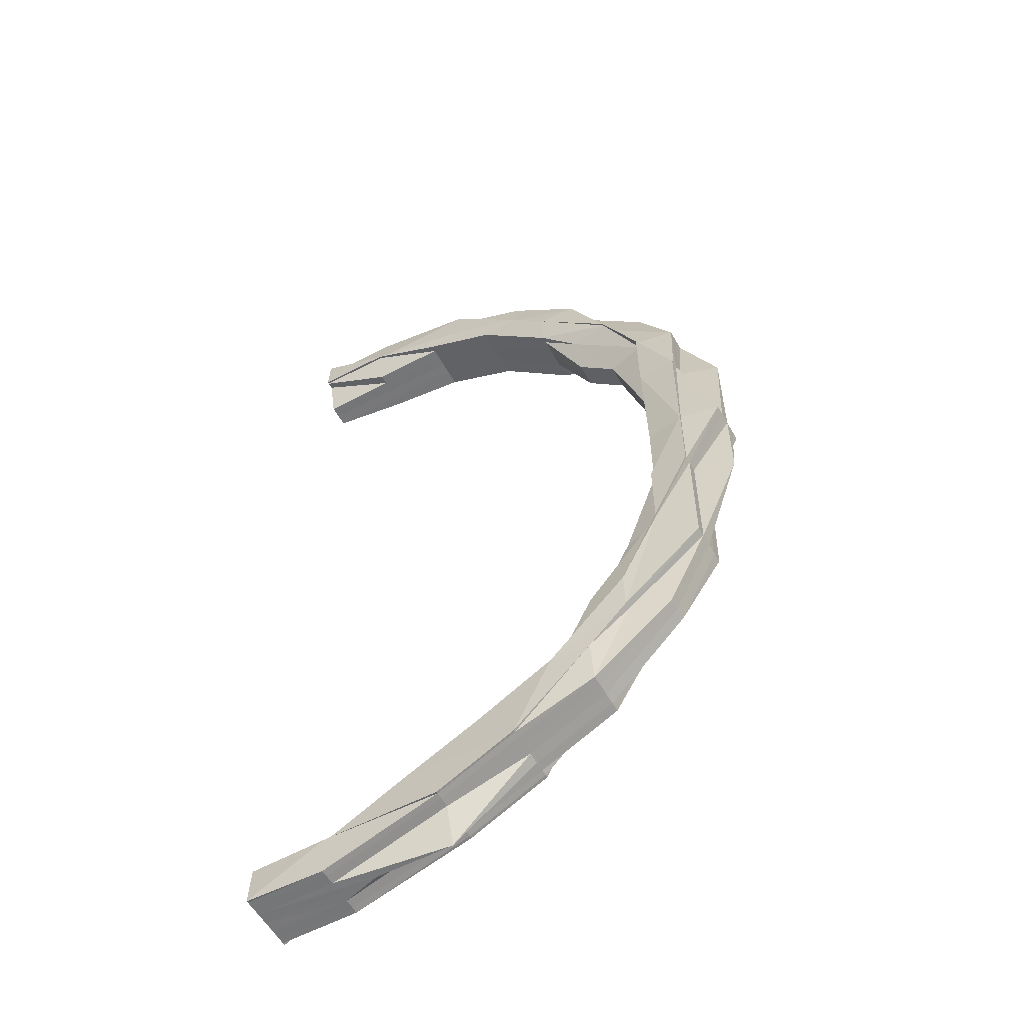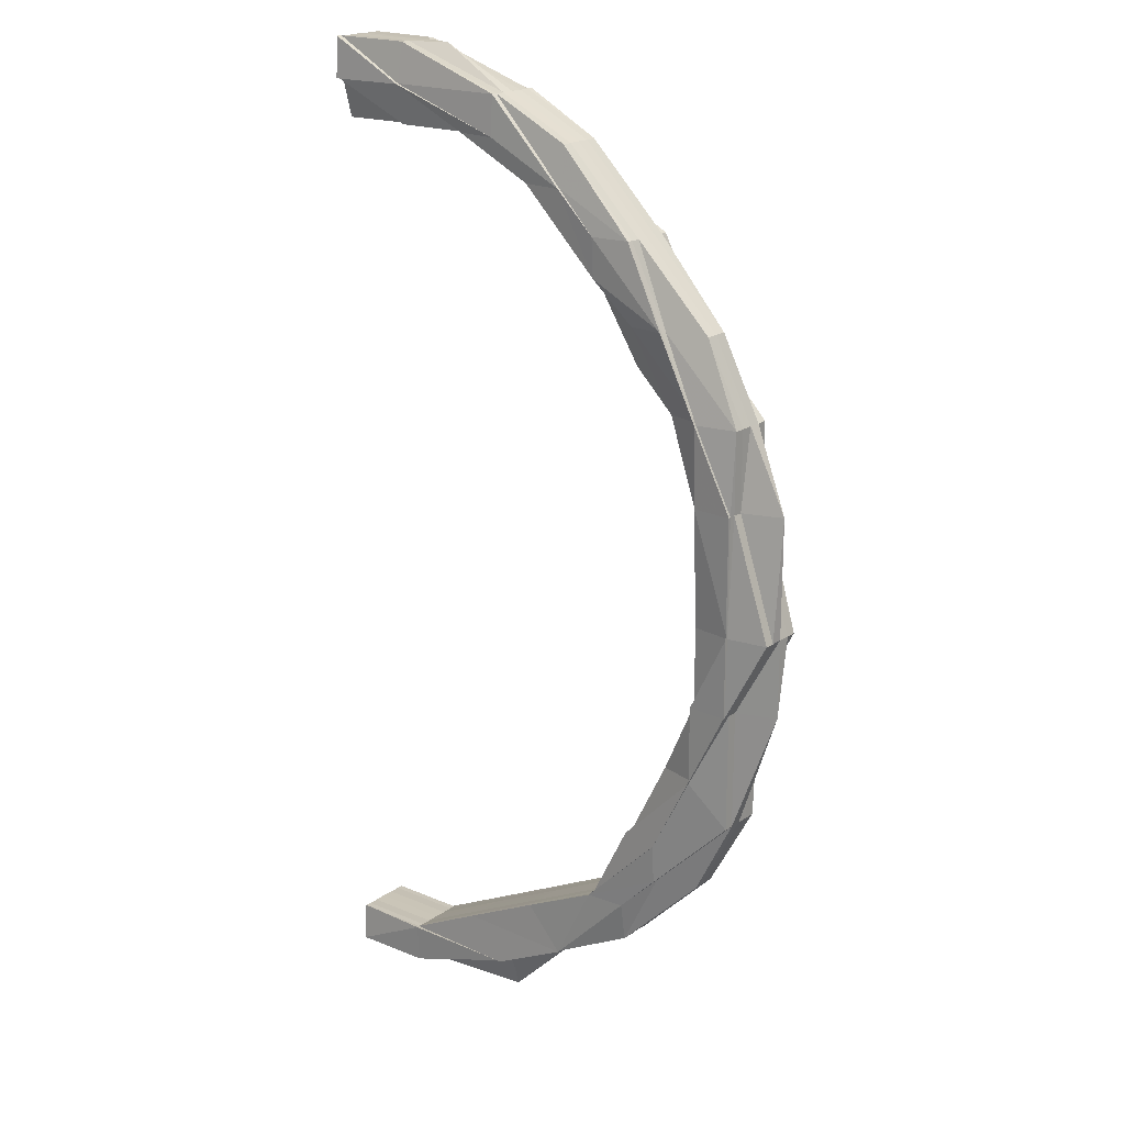
<metadata>
{"format":"obj","ext":"obj","renderer":"f3d","projection":"perspective","resolution":1024,"background":"white","views":[{"elev":-56.7,"azim":28.9,"up":"+Y"},{"elev":19.5,"azim":38.5,"up":"+Y"}]}
</metadata>
<code>
o 9908
v 2229 1862 16.42
v 2229 1862 16.42
v 2229 1862 16.42
v 2229 1862 16.43
v 2229 1862 16.43
v 2229 1862 16.43
v 2229 1862 16.42
v 2229 1862 16.42
v 2229 1862 16.42
v 2229 1862 16.41
v 2229 1862 16.41
v 2229 1862 16.41
v 2229 1862 16.41
v 2229 1862 16.41
v 2229 1862 16.42
v 2229 1862 16.42
v 2229 1862 16.41
v 2229 1862 16.41
v 2229 1862 16.41
v 2229 1862 16.41
v 2229 1862 16.41
v 2229 1862 16.41
v 2229 1862 16.41
v 2229 1862 16.41
v 2229 1862 16.41
v 2229 1862 16.41
v 2229 1862 16.41
v 2229 1862 16.41
v 2229 1862 16.41
v 2229 1862 16.41
v 2229 1862 16.41
v 2229 1862 16.41
v 2229 1862 16.42
v 2229 1862 16.41
v 2229 1862 16.41
v 2229 1862 16.42
v 2229 1862 16.42
v 2229 1862 16.41
v 2229 1862 16.41
v 2229 1862 16.41
v 2229 1862 16.41
v 2229 1862 16.41
v 2229 1862 16.41
v 2229 1862 16.41
v 2229 1862 16.41
v 2229 1862 16.41
v 2229 1862 16.41
v 2229 1862 16.41
v 2229 1862 16.41
v 2229 1862 16.41
v 2229 1862 16.41
v 2229 1862 16.41
v 2229 1862 16.41
v 2229 1862 16.41
v 2229 1862 16.41
v 2229 1862 16.41
v 2229 1862 16.41
v 2229 1862 16.41
v 2229 1862 16.41
v 2229 1862 16.41
v 2229 1862 16.41
v 2229 1862 16.41
v 2229 1862 16.41
v 2229 1862 16.41
v 2229 1862 16.41
v 2229 1862 16.41
v 2229 1862 16.41
v 2229 1862 16.41
v 2229 1862 16.41
v 2229 1862 16.41
v 2229 1862 16.41
v 2229 1862 16.41
v 2229 1862 16.41
v 2229 1862 16.41
v 2229 1862 16.41
v 2229 1862 16.41
v 2229 1862 16.41
v 2229 1862 16.41
v 2229 1862 16.41
v 2229 1862 16.41
v 2229 1862 16.41
v 2229 1862 16.42
v 2229 1862 16.42
v 2229 1862 16.42
v 2229 1862 16.41
v 2229 1862 16.41
v 2229 1862 16.41
v 2229 1862 16.42
v 2229 1862 16.42
v 2229 1862 16.41
v 2229 1862 16.41
v 2229 1862 16.41
v 2229 1862 16.41
v 2229 1862 16.41
v 2229 1862 16.41
v 2229 1862 16.41
v 2229 1862 16.41
v 2229 1862 16.41
v 2229 1862 16.41
v 2229 1862 16.41
v 2229 1862 16.41
v 2229 1862 16.41
v 2229 1862 16.41
v 2229 1862 16.41
v 2229 1862 16.41
v 2229 1862 16.41
v 2229 1862 16.41
v 2229 1862 16.41
v 2229 1862 16.41
v 2229 1862 16.41
v 2229 1862 16.41
v 2229 1862 16.41
v 2229 1862 16.41
v 2229 1862 16.41
v 2229 1862 16.41
v 2229 1862 16.41
v 2229 1862 16.41
v 2229 1862 16.41
v 2229 1862 16.41
v 2229 1862 16.41
v 2229 1862 16.41
v 2229 1862 16.41
v 2229 1862 16.41
v 2229 1862 16.41
v 2229 1862 16.41
v 2229 1862 16.42
v 2229 1862 16.42
v 2229 1862 16.41
v 2229 1862 16.41
v 2229 1862 16.42
v 2229 1862 16.42
v 2229 1862 16.41
v 2229 1862 16.41
v 2229 1862 16.41
v 2229 1862 16.41
v 2229 1862 16.41
v 2229 1862 16.42
v 2229 1862 16.41
v 2229 1862 16.41
v 2229 1862 16.41
v 2229 1862 16.41
v 2229 1862 16.41
v 2229 1862 16.41
v 2229 1862 16.41
v 2229 1862 16.41
v 2229 1862 16.41
v 2229 1862 16.41
v 2229 1862 16.41
v 2229 1862 16.41
v 2229 1862 16.41
v 2229 1862 16.41
v 2229 1862 16.41
v 2229 1862 16.41
v 2229 1862 16.41
v 2229 1862 16.41
v 2229 1862 16.41
v 2229 1862 16.41
v 2229 1862 16.41
v 2229 1862 16.41
v 2229 1862 16.41
v 2229 1862 16.42
v 2229 1862 16.41
v 2229 1862 16.42
v 2229 1862 16.42
v 2229 1862 16.42
v 2229 1862 16.42
v 2229 1862 16.41
v 2229 1862 16.42
v 2229 1862 16.42
v 2229 1862 16.42
v 2229 1862 16.43
v 2229 1862 16.42
v 2229 1862 16.42
v 2229 1862 16.42
v 2229 1862 16.42
v 2229 1862 16.43
v 2229 1862 16.43
v 2229 1862 16.43
v 2229 1862 16.43
v 2229 1862 16.42
v 2229 1862 16.43
v 2229 1862 16.43
v 2229 1862 16.41
v 2229 1862 16.41
v 2229 1862 16.41
v 2229 1862 16.42
v 2229 1862 16.41
v 2229 1862 16.41
v 2229 1862 16.41
v 2229 1862 16.41
v 2229 1862 16.41
v 2229 1862 16.41
v 2229 1862 16.42
v 2229 1862 16.41
v 2229 1862 16.41
v 2229 1862 16.42
v 2229 1862 16.42
v 2229 1862 16.42
v 2229 1862 16.43
v 2229 1862 16.42
v 2229 1862 16.43
v 2229 1862 16.43
v 2229 1862 16.43
v 2229 1862 16.43
v 2229 1862 16.43
v 2229 1862 16.43
v 2229 1862 16.43
v 2229 1862 16.43
v 2229 1862 16.43
v 2229 1862 16.43
v 2229 1862 16.43
v 2229 1862 16.43
v 2229 1862 16.43
v 2229 1862 16.43
v 2229 1862 16.43
v 2229 1862 16.43
v 2229 1862 16.43
v 2229 1862 16.43
v 2229 1862 16.43
v 2229 1862 16.42
v 2229 1862 16.43
v 2229 1862 16.43
v 2229 1862 16.43
v 2229 1862 16.43
v 2229 1862 16.43
v 2229 1862 16.43
v 2229 1862 16.43
v 2229 1862 16.43
v 2229 1862 16.43
v 2229 1862 16.43
v 2229 1862 16.43
v 2229 1862 16.43
v 2229 1862 16.42
v 2229 1862 16.42
v 2229 1862 16.42
v 2229 1862 16.42
v 2229 1862 16.41
v 2229 1862 16.41
v 2229 1862 16.41
v 2229 1862 16.41
v 2229 1862 16.41
v 2229 1862 16.42
v 2229 1862 16.41
v 2229 1862 16.41
v 2229 1862 16.41
v 2229 1862 16.41
v 2229 1862 16.41
v 2229 1862 16.41
v 2229 1862 16.41
v 2229 1862 16.41
v 2229 1862 16.41
v 2229 1862 16.41
v 2229 1862 16.42
v 2229 1862 16.42
v 2229 1862 16.42
v 2229 1862 16.42
v 2229 1862 16.42
v 2229 1862 16.42
v 2229 1862 16.42
v 2229 1862 16.42
v 2229 1862 16.42
v 2229 1862 16.42
v 2229 1862 16.42
v 2229 1862 16.42
v 2229 1862 16.43
v 2229 1862 16.42
v 2229 1862 16.43
v 2229 1862 16.43
v 2229 1862 16.43
v 2229 1862 16.43
v 2229 1862 16.43
v 2229 1862 16.43
v 2229 1862 16.43
v 2229 1862 16.43
v 2229 1862 16.43
v 2229 1862 16.43
v 2229 1862 16.43
v 2229 1862 16.43
v 2229 1862 16.43
v 2229 1862 16.43
v 2229 1862 16.43
v 2229 1862 16.43
v 2229 1862 16.43
v 2229 1862 16.43
v 2229 1862 16.43
v 2229 1862 16.43
v 2229 1862 16.43
v 2229 1862 16.43
v 2229 1862 16.43
v 2229 1862 16.43
v 2229 1862 16.43
v 2229 1862 16.43
v 2229 1862 16.43
v 2229 1862 16.43
v 2229 1862 16.43
v 2229 1862 16.43
v 2229 1862 16.43
v 2229 1862 16.43
v 2229 1862 16.43
v 2229 1862 16.43
v 2229 1862 16.43
v 2229 1862 16.43
v 2229 1862 16.43
v 2229 1862 16.43
v 2229 1862 16.43
v 2229 1862 16.42
v 2229 1862 16.42
v 2229 1862 16.43
v 2229 1862 16.42
v 2229 1862 16.43
v 2229 1862 16.43
v 2229 1862 16.42
v 2229 1862 16.42
v 2229 1862 16.42
v 2229 1862 16.42
v 2229 1862 16.43
v 2229 1862 16.43
v 2229 1862 16.43
v 2229 1862 16.43
v 2229 1862 16.43
v 2229 1862 16.43
v 2229 1862 16.43
v 2229 1862 16.43
v 2229 1862 16.43
v 2229 1862 16.43
v 2229 1862 16.43
v 2229 1862 16.43
v 2229 1862 16.43
v 2229 1862 16.43
v 2229 1862 16.43
v 2229 1862 16.42
v 2229 1862 16.43
v 2229 1862 16.43
v 2229 1862 16.43
v 2229 1862 16.43
v 2229 1862 16.43
v 2229 1862 16.43
v 2229 1862 16.43
v 2229 1862 16.43
v 2229 1862 16.43
v 2229 1862 16.43
v 2229 1862 16.42
v 2229 1862 16.41
v 2229 1862 16.42
v 2229 1862 16.41
v 2229 1862 16.41
v 2229 1862 16.42
v 2229 1862 16.41
v 2229 1862 16.41
v 2229 1862 16.41
v 2229 1862 16.41
v 2229 1862 16.41
v 2229 1862 16.41
v 2229 1862 16.41
v 2229 1862 16.41
v 2229 1862 16.42
v 2229 1862 16.41
v 2229 1862 16.41
v 2229 1862 16.42
v 2229 1862 16.42
v 2229 1862 16.43
v 2229 1862 16.42
v 2229 1862 16.42
v 2229 1862 16.41
v 2229 1862 16.41
v 2229 1862 16.41
v 2229 1862 16.41
v 2229 1862 16.41
v 2229 1862 16.41
v 2229 1862 16.41
v 2229 1862 16.41
v 2229 1862 16.41
v 2229 1862 16.41
v 2229 1862 16.41
v 2229 1862 16.41
v 2229 1862 16.41
v 2229 1862 16.41
v 2229 1862 16.41
v 2229 1862 16.41
v 2229 1862 16.41
v 2229 1862 16.41
v 2229 1862 16.41
v 2229 1862 16.41
v 2229 1862 16.41
v 2229 1862 16.41
v 2229 1862 16.41
v 2229 1862 16.42
v 2229 1862 16.41
v 2229 1862 16.41
v 2229 1862 16.42
v 2229 1862 16.42
v 2229 1862 16.42
v 2229 1862 16.41
v 2229 1862 16.41
v 2229 1862 16.42
v 2229 1862 16.41
v 2229 1862 16.42
v 2229 1862 16.42
v 2229 1862 16.42
v 2229 1862 16.42
v 2229 1862 16.42
v 2229 1862 16.42
v 2229 1862 16.42
v 2229 1862 16.42
v 2229 1862 16.43
v 2229 1862 16.42
v 2229 1862 16.43
v 2229 1862 16.43
v 2229 1862 16.43
v 2229 1862 16.43
v 2229 1862 16.43
v 2229 1862 16.43
v 2229 1862 16.43
v 2229 1862 16.43
v 2229 1862 16.43
v 2229 1862 16.43
v 2229 1862 16.43
v 2229 1862 16.43
v 2229 1862 16.43
v 2229 1862 16.43
v 2229 1862 16.43
v 2229 1862 16.43
v 2229 1862 16.43
v 2229 1862 16.43
v 2229 1862 16.43
v 2229 1862 16.43
v 2229 1862 16.43
v 2229 1862 16.43
v 2229 1862 16.43
v 2229 1862 16.43
v 2229 1862 16.43
v 2229 1862 16.43
v 2229 1862 16.43
v 2229 1862 16.43
v 2229 1862 16.43
v 2229 1862 16.43
v 2229 1862 16.43
v 2229 1862 16.43
v 2229 1862 16.43
v 2229 1862 16.43
v 2229 1862 16.43
v 2229 1862 16.42
v 2229 1862 16.42
v 2229 1862 16.42
v 2229 1862 16.43
v 2229 1862 16.43
v 2229 1862 16.42
v 2229 1862 16.43
v 2229 1862 16.43
v 2229 1862 16.43
v 2229 1862 16.43
v 2229 1862 16.43
v 2229 1862 16.43
v 2229 1862 16.43
v 2229 1862 16.43
v 2229 1862 16.42
v 2229 1862 16.43
v 2229 1862 16.43
v 2229 1862 16.43
v 2229 1862 16.43
v 2229 1862 16.43
v 2229 1862 16.43
v 2229 1862 16.43
v 2229 1862 16.43
v 2229 1862 16.42
v 2229 1862 16.42
v 2229 1862 16.42
v 2229 1862 16.42
v 2229 1862 16.42
v 2229 1862 16.42
v 2229 1862 16.43
v 2229 1862 16.43
v 2229 1862 16.42
v 2229 1862 16.42
v 2229 1862 16.42
v 2229 1862 16.41
v 2229 1862 16.41
v 2229 1862 16.41
v 2229 1862 16.42
v 2229 1862 16.42
v 2229 1862 16.42
v 2229 1862 16.42
v 2229 1862 16.41
v 2229 1862 16.41
v 2229 1862 16.41
v 2229 1862 16.43
v 2229 1862 16.42
v 2229 1862 16.42
v 2229 1862 16.42
v 2229 1862 16.42
v 2229 1862 16.42
v 2229 1862 16.43
v 2229 1862 16.43
v 2229 1862 16.43
v 2229 1862 16.43
v 2229 1862 16.43
v 2229 1862 16.43
v 2229 1862 16.43
v 2229 1862 16.43
v 2229 1862 16.43
v 2229 1862 16.43
v 2229 1862 16.43
v 2229 1862 16.43
v 2229 1862 16.43
v 2229 1862 16.43
v 2229 1862 16.43
v 2229 1862 16.43
v 2229 1862 16.43
v 2229 1862 16.43
v 2229 1862 16.43
v 2229 1862 16.43
v 2229 1862 16.43
v 2229 1862 16.43
v 2229 1862 16.43
v 2229 1862 16.43
v 2229 1862 16.43
v 2229 1862 16.43
v 2229 1862 16.43
v 2229 1862 16.43
v 2229 1862 16.43
v 2229 1862 16.43
v 2229 1862 16.43
v 2229 1862 16.41
v 2229 1862 16.41
v 2229 1862 16.41
v 2229 1862 16.43
v 2229 1862 16.43
v 2229 1862 16.43
v 2229 1862 16.43
v 2229 1862 16.43
v 2229 1862 16.43
v 2229 1862 16.43
v 2229 1862 16.43
v 2229 1862 16.43
v 2229 1862 16.43
v 2229 1862 16.43
v 2229 1862 16.43
v 2229 1862 16.43
v 2229 1862 16.43
v 2229 1862 16.43
v 2229 1862 16.43
v 2229 1862 16.43
v 2229 1862 16.43
v 2229 1862 16.43
v 2229 1862 16.43
v 2229 1862 16.43
v 2229 1862 16.43
v 2229 1862 16.43
v 2229 1862 16.41
v 2229 1862 16.41
v 2229 1862 16.41
v 2229 1862 16.43
v 2229 1862 16.43
v 2229 1862 16.43
v 2229 1862 16.42
v 2229 1862 16.43
v 2229 1862 16.43
v 2229 1862 16.43
v 2229 1862 16.43
v 2229 1862 16.43
v 2229 1862 16.42
v 2229 1862 16.43
v 2229 1862 16.42
v 2229 1862 16.43
v 2229 1862 16.43
v 2229 1862 16.43
v 2229 1862 16.41
v 2229 1862 16.41
v 2229 1862 16.41
v 2229 1862 16.43
v 2229 1862 16.43
v 2229 1862 16.43
v 2229 1862 16.41
v 2229 1862 16.41
v 2229 1862 16.41
v 2229 1862 16.41
v 2229 1862 16.41
v 2229 1862 16.41
v 2229 1862 16.41
v 2229 1862 16.41
v 2229 1862 16.41
v 2229 1862 16.41
v 2229 1862 16.41
v 2229 1862 16.41
v 2229 1862 16.41
v 2229 1862 16.41
v 2229 1862 16.41
f 1 2 3
f 4 5 1
f 5 6 1
f 6 7 1
f 7 8 1
f 8 9 1
f 9 10 1
f 10 11 1
f 11 12 1
f 12 13 14
f 15 2 1
f 16 15 1
f 17 15 16
f 18 17 16
f 19 20 18
f 21 17 18
f 21 22 17
f 23 22 24
f 25 26 22
f 26 27 28
f 22 29 17
f 17 29 15
f 22 30 29
f 31 30 22
f 30 32 29
f 29 33 15
f 29 32 33
f 15 33 2
f 34 35 32
f 32 36 33
f 33 37 2
f 33 36 37
f 32 38 36
f 39 38 32
f 40 41 39
f 41 42 43
f 39 44 38
f 45 44 39
f 44 46 38
f 44 47 48
f 49 50 47
f 51 42 52
f 51 53 54
f 55 51 56
f 55 57 58
f 57 59 60
f 59 61 60
f 61 62 63
f 60 64 65
f 66 67 64
f 68 64 69
f 70 69 71
f 58 72 71
f 73 74 70
f 75 76 74
f 58 77 78
f 79 80 74
f 79 81 80
f 82 81 79
f 83 82 79
f 82 84 81
f 83 85 86
f 87 86 72
f 88 82 83
f 89 84 82
f 88 89 82
f 84 90 81
f 81 90 91
f 81 92 93
f 90 94 92
f 95 96 92
f 97 95 98
f 98 99 100
f 101 92 102
f 103 104 101
f 104 105 101
f 106 103 107
f 107 93 108
f 109 110 108
f 111 112 110
f 107 113 114
f 105 115 116
f 115 117 118
f 119 115 120
f 119 121 122
f 115 123 124
f 125 124 116
f 116 124 126
f 116 126 127
f 128 129 127
f 124 130 126
f 127 126 131
f 124 132 130
f 133 132 124
f 133 134 132
f 135 134 136
f 126 130 137
f 126 137 131
f 134 138 132
f 134 139 138
f 140 139 141
f 139 142 138
f 139 143 144
f 145 143 146
f 145 146 147
f 148 149 143
f 150 147 151
f 152 151 153
f 154 155 153
f 156 157 150
f 157 158 159
f 160 159 150
f 161 162 148
f 161 162 163
f 164 165 148
f 166 161 164
f 166 161 163
f 164 148 167
f 168 166 163
f 168 166 169
f 169 170 164
f 171 168 163
f 171 168 172
f 172 173 169
f 169 164 174
f 174 164 167
f 172 169 175
f 175 169 174
f 176 177 172
f 178 177 179
f 176 172 180
f 180 172 175
f 181 182 180
f 167 183 184
f 167 184 185
f 180 175 186
f 187 167 160
f 187 185 188
f 174 167 187
f 189 188 190
f 191 192 190
f 175 174 193
f 193 174 187
f 186 175 193
f 193 187 194
f 194 187 195
f 194 195 125
f 90 194 125
f 196 193 194
f 196 194 90
f 186 193 196
f 84 196 90
f 197 196 84
f 197 186 196
f 89 197 84
f 198 186 197
f 198 180 186
f 199 180 198
f 200 198 197
f 200 197 89
f 201 199 198
f 201 198 200
f 202 199 201
f 203 204 201
f 205 206 202
f 206 207 202
f 207 208 209
f 202 210 211
f 212 213 210
f 214 209 215
f 216 210 217
f 218 219 210
f 220 219 221
f 222 223 214
f 214 224 225
f 226 227 225
f 228 229 214
f 230 223 163
f 231 229 163
f 220 232 163
f 233 220 163
f 233 220 234
f 235 233 163
f 235 233 236
f 237 235 163
f 238 237 239
f 240 237 163
f 241 240 163
f 237 235 242
f 243 240 244
f 245 246 244
f 244 246 247
f 246 248 249
f 244 250 251
f 250 252 242
f 250 242 253
f 142 250 253
f 142 253 254
f 138 142 254
f 253 242 255
f 138 254 256
f 132 138 256
f 132 256 130
f 254 253 257
f 253 255 257
f 256 254 258
f 254 257 258
f 130 256 259
f 256 258 259
f 130 259 137
f 242 236 255
f 242 260 236
f 257 255 261
f 258 257 262
f 257 261 262
f 259 258 263
f 258 262 263
f 259 263 264
f 137 259 264
f 264 263 265
f 137 264 266
f 264 265 267
f 266 264 267
f 131 137 266
f 267 268 269
f 266 267 270
f 263 271 265
f 263 262 271
f 265 271 272
f 273 272 274
f 271 275 276
f 277 278 276
f 279 277 280
f 279 281 282
f 281 283 284
f 285 283 286
f 287 286 288
f 289 284 290
f 291 288 292
f 293 289 291
f 291 289 294
f 295 296 291
f 289 272 297
f 296 272 298
f 282 298 299
f 272 300 298
f 281 301 300
f 302 301 303
f 301 304 305
f 298 300 306
f 298 306 307
f 308 298 307
f 308 307 309
f 310 311 309
f 300 312 306
f 307 306 313
f 309 307 314
f 307 313 314
f 306 315 313
f 306 312 315
f 300 316 312
f 317 316 300
f 312 88 315
f 317 318 316
f 319 320 318
f 321 318 322
f 322 323 324
f 325 326 324
f 327 328 326
f 318 329 316
f 330 203 329
f 316 329 331
f 316 331 312
f 312 331 88
f 331 89 88
f 331 200 89
f 329 200 331
f 329 201 200
f 332 201 329
f 333 334 332
f 333 335 336
f 334 337 335
f 338 334 339
f 340 341 338
f 315 88 83
f 315 83 342
f 342 83 343
f 313 315 342
f 342 343 87
f 313 342 344
f 344 342 87
f 314 313 344
f 87 68 345
f 344 87 346
f 346 87 345
f 347 344 346
f 314 344 347
f 346 345 348
f 348 345 45
f 347 346 349
f 349 346 348
f 349 348 350
f 350 348 351
f 348 52 352
f 353 352 354
f 355 349 350
f 356 347 349
f 356 349 355
f 355 357 358
f 359 347 356
f 359 314 347
f 309 314 359
f 360 309 359
f 361 309 360
f 362 359 356
f 360 359 362
f 363 356 355
f 362 356 363
f 363 355 364
f 364 355 365
f 364 358 366
f 365 367 368
f 369 370 367
f 371 368 372
f 373 369 374
f 375 374 376
f 376 372 377
f 378 366 379
f 380 379 381
f 382 383 381
f 384 385 378
f 384 364 385
f 386 384 378
f 387 364 384
f 387 363 364
f 386 388 389
f 390 387 384
f 390 384 386
f 391 363 387
f 391 362 363
f 392 387 390
f 392 391 387
f 393 386 394
f 395 390 386
f 395 386 396
f 397 395 393
f 398 390 395
f 398 392 390
f 399 398 395
f 399 395 400
f 401 399 397
f 402 398 399
f 403 392 398
f 402 403 398
f 403 404 392
f 404 391 392
f 405 403 402
f 404 406 391
f 406 362 391
f 406 360 362
f 407 404 403
f 405 407 403
f 408 406 404
f 407 408 404
f 409 360 406
f 408 409 406
f 409 361 360
f 410 361 409
f 411 409 408
f 410 412 413
f 414 412 415
f 416 417 409
f 418 411 419
f 416 420 421
f 270 422 412
f 423 421 424
f 423 411 425
f 426 424 427
f 426 427 428
f 429 428 430
f 431 411 408
f 432 416 431
f 433 432 431
f 431 408 407
f 425 431 434
f 434 431 407
f 435 433 434
f 434 407 405
f 436 434 437
f 438 434 405
f 438 405 439
f 439 405 402
f 440 441 439
f 439 402 442
f 442 402 399
f 442 399 443
f 444 442 401
f 445 439 442
f 446 440 445
f 445 442 447
f 448 439 445
f 449 445 444
f 450 451 448
f 452 445 453
f 454 452 449
f 455 452 454
f 2 456 3
f 3 456 457
f 2 37 456
f 456 458 457
f 457 458 459
f 458 460 459
f 459 461 462
f 458 463 460
f 463 464 461
f 456 465 458
f 465 463 458
f 37 465 456
f 37 466 465
f 36 466 37
f 465 467 463
f 466 467 465
f 36 468 466
f 38 468 36
f 38 46 468
f 468 469 466
f 466 469 467
f 46 470 468
f 468 470 469
f 46 77 470
f 467 471 463
f 463 471 472
f 469 473 467
f 467 473 471
f 470 474 469
f 469 474 473
f 77 475 470
f 470 475 474
f 77 476 475
f 477 476 478
f 476 479 475
f 476 113 479
f 475 480 474
f 475 479 480
f 474 480 481
f 474 481 473
f 113 482 479
f 113 483 482
f 484 483 485
f 483 127 482
f 473 481 486
f 473 486 471
f 479 482 487
f 479 487 480
f 482 127 488
f 482 488 487
f 127 131 488
f 480 487 489
f 480 489 481
f 487 488 490
f 487 490 489
f 488 131 491
f 488 491 490
f 131 266 491
f 491 266 270
f 491 270 492
f 490 491 492
f 492 493 494
f 489 490 495
f 490 496 497
f 489 495 498
f 481 489 498
f 498 497 499
f 498 499 500
f 481 498 486
f 486 498 501
f 486 501 502
f 502 500 503
f 471 486 502
f 502 503 504
f 471 502 472
f 472 502 505
f 506 504 507
f 508 509 510
f 510 511 512
f 513 514 511
f 515 516 517
f 518 519 520
f 521 522 519
f 523 524 525
f 526 527 528
f 529 530 531
f 531 530 532
f 530 533 534
f 535 536 533
f 537 536 538
f 539 535 540
f 541 535 542
f 541 543 544
f 545 538 546
f 547 548 546
f 549 550 551
f 262 552 271
f 271 552 317
f 262 261 552
f 552 327 317
f 552 553 327
f 261 553 552
f 553 554 327
f 261 555 553
f 255 555 261
f 255 236 555
f 555 556 553
f 553 556 554
f 556 216 554
f 554 557 558
f 556 221 557
f 559 558 560
f 555 234 556
f 236 234 555
f 236 561 234
f 234 562 556
f 234 563 562
f 564 565 566
f 567 568 569
f 570 571 572
f 573 574 575
f 574 576 577
f 578 579 580
f 581 579 582
f 583 584 585
f 583 586 587

</code>
